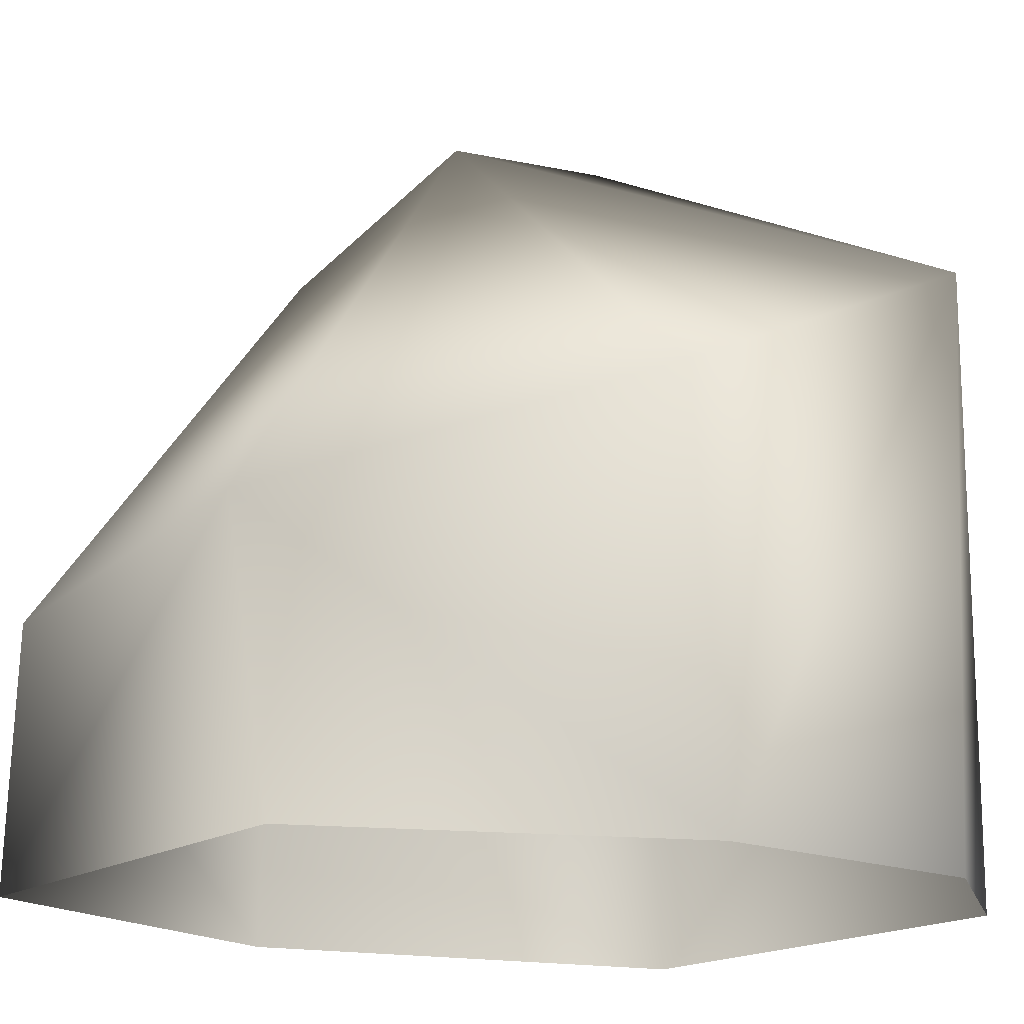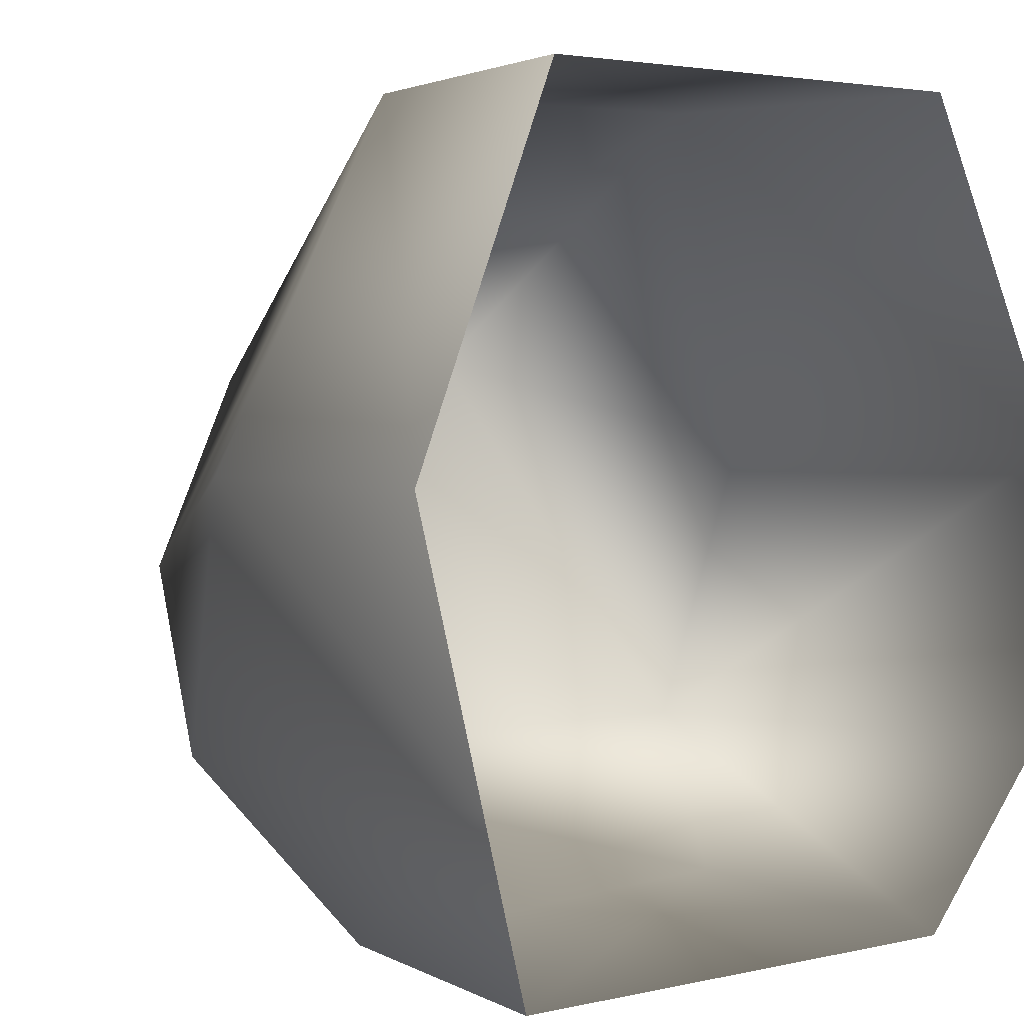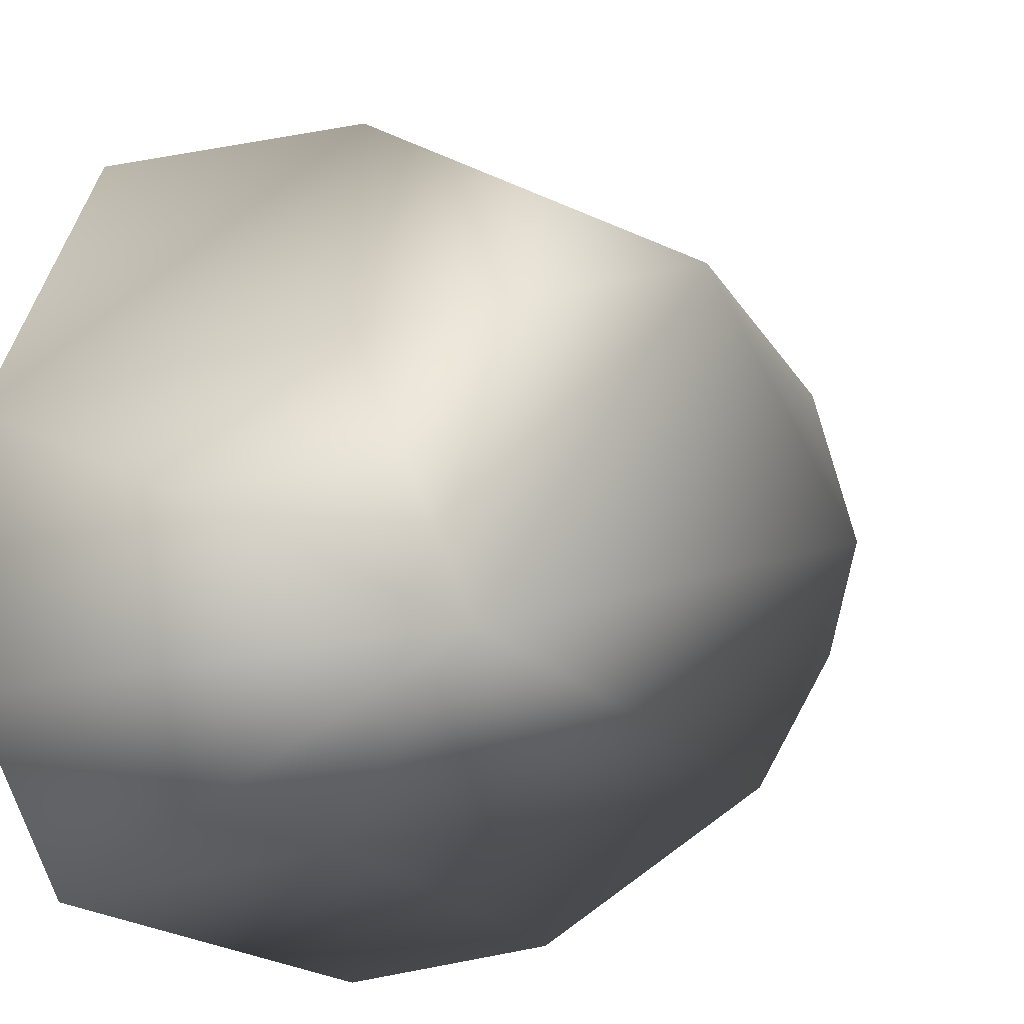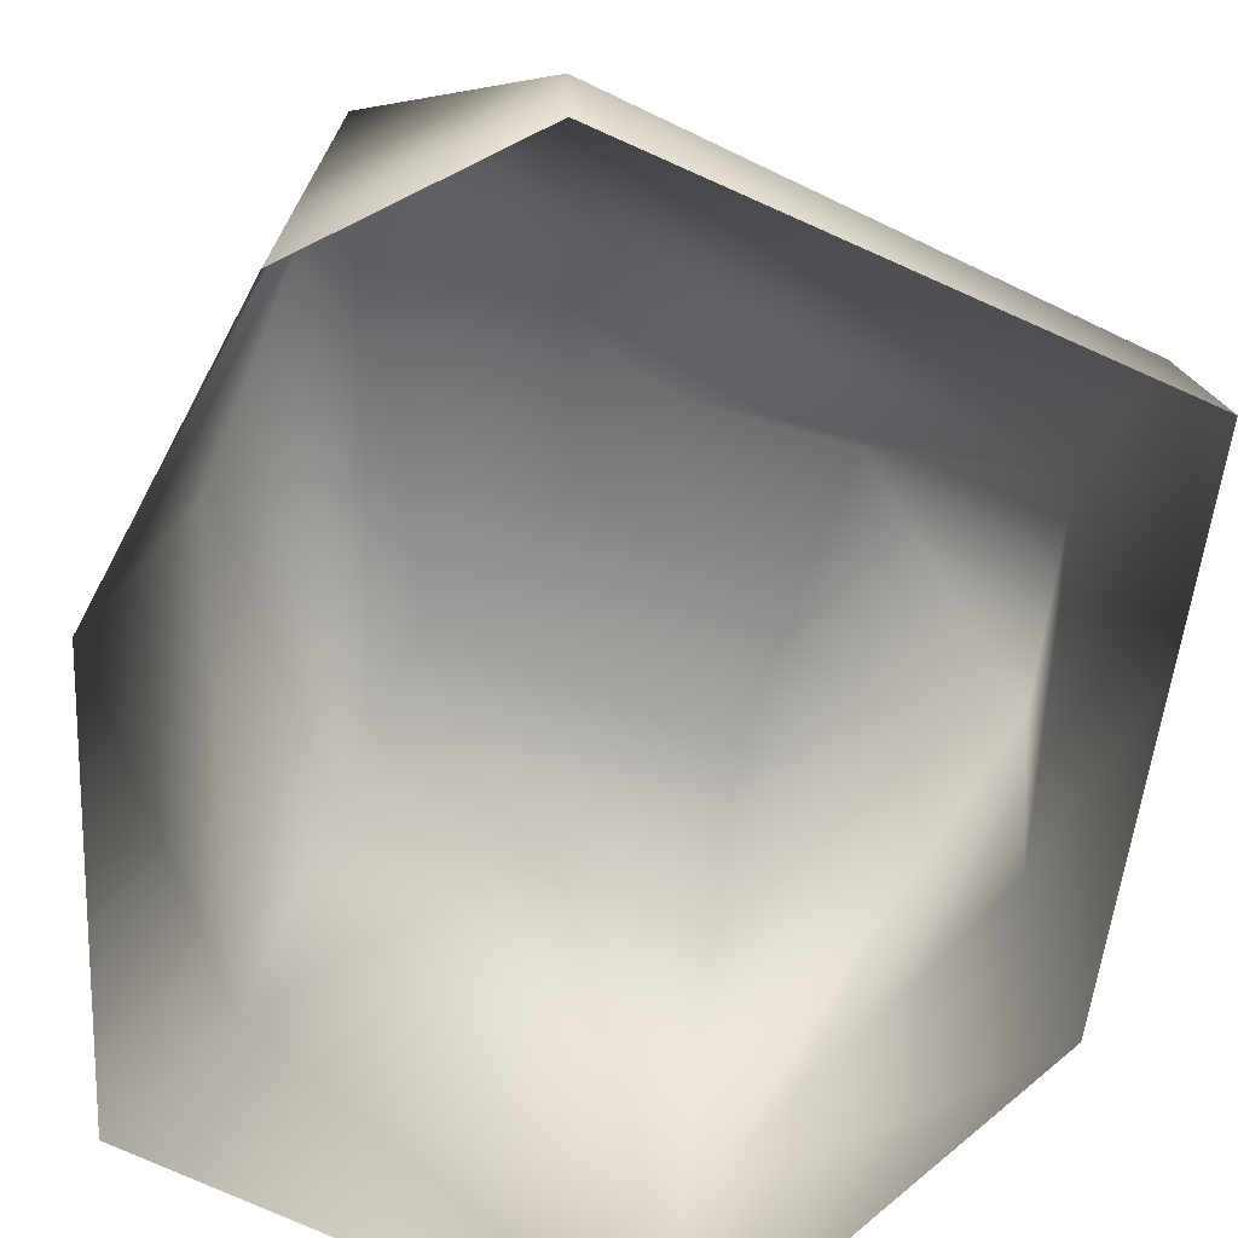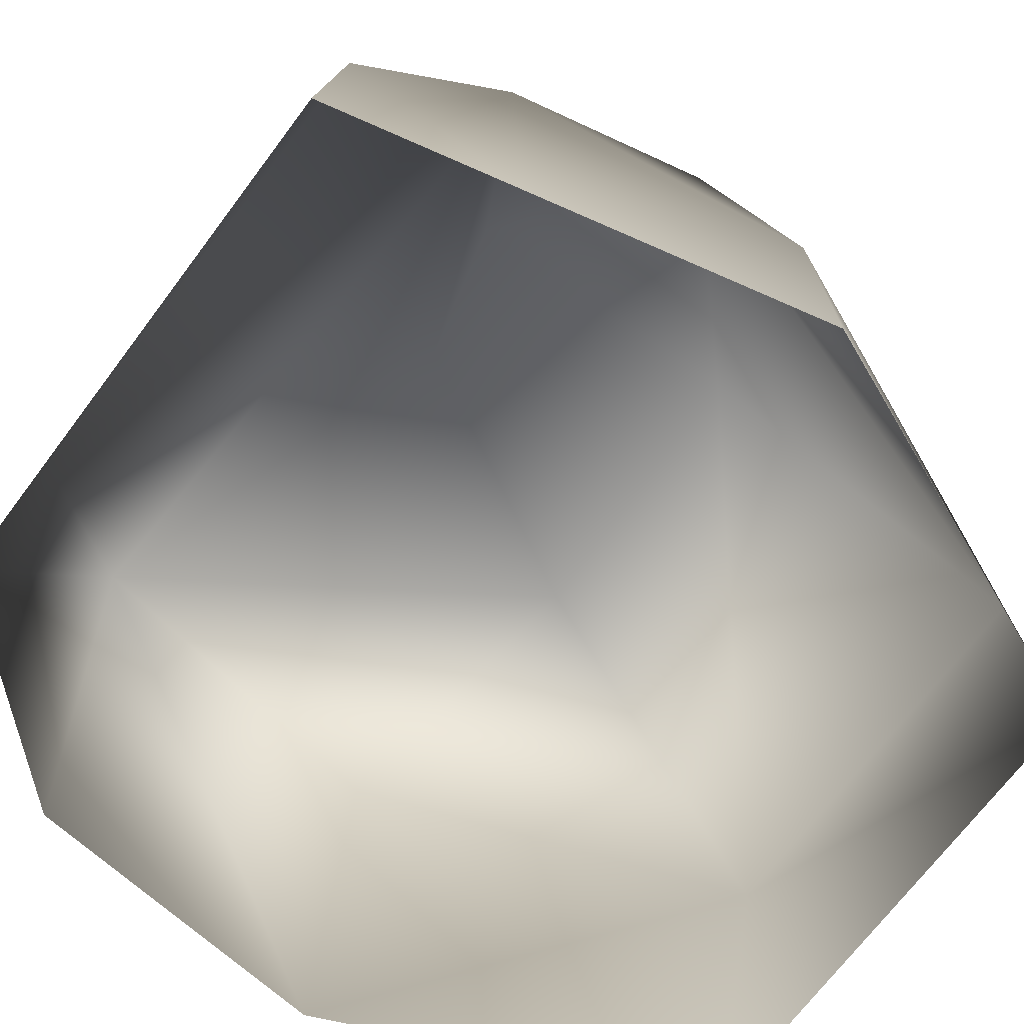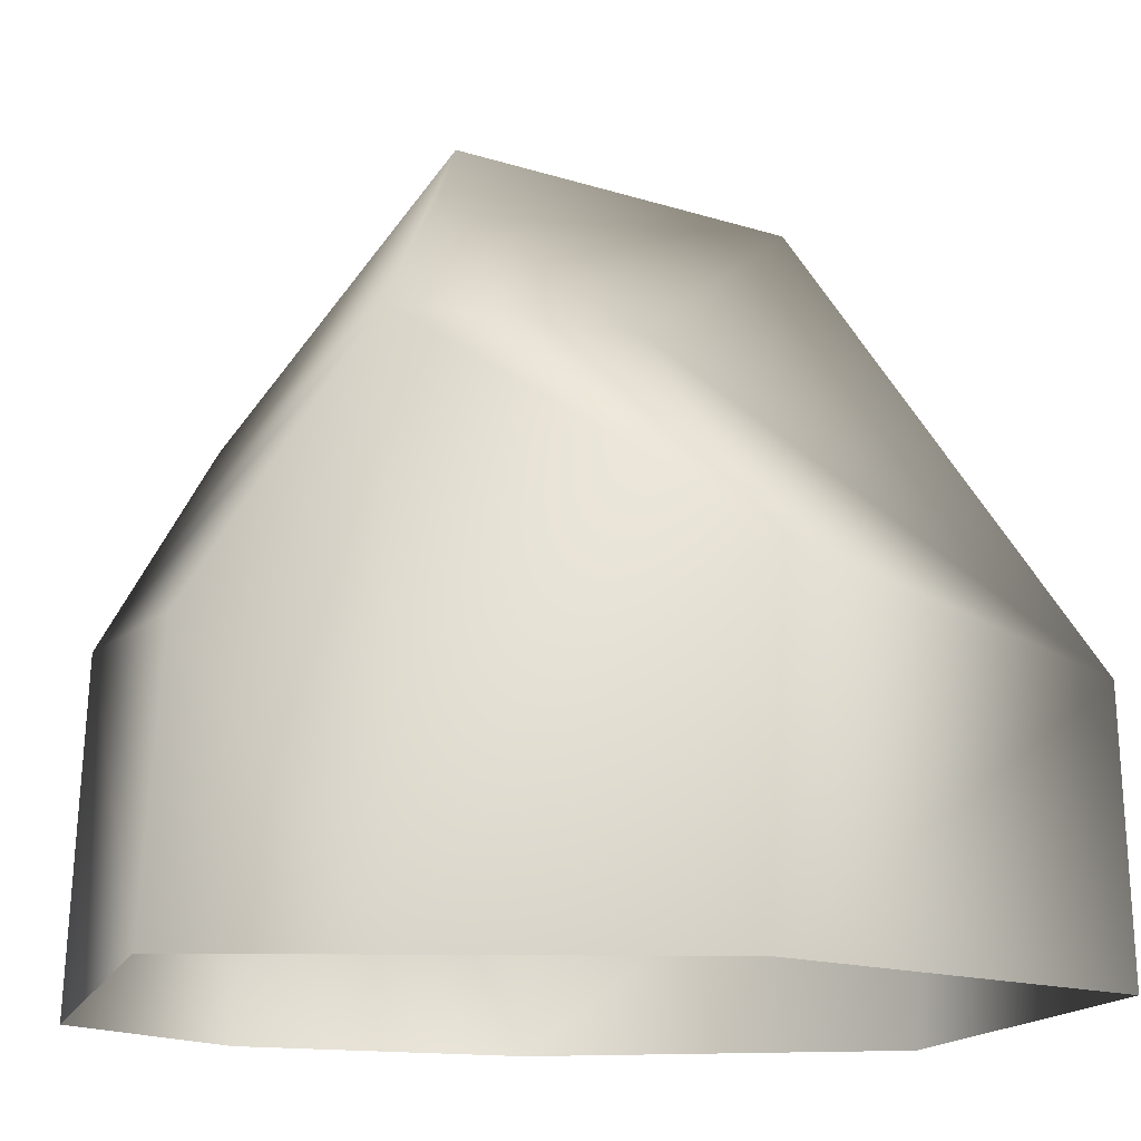
<metadata>
{"format":"obj","ext":"obj","renderer":"f3d","projection":"perspective","resolution":1024,"background":"white","views":[{"elev":-17.0,"azim":53.2,"up":"+Y"},{"elev":2.6,"azim":-36.4,"up":"+Z"},{"elev":-20.2,"azim":122.4,"up":"+Z"},{"elev":-73.4,"azim":155.1,"up":"+Y"},{"elev":-72.6,"azim":-127.8,"up":"+Y"},{"elev":-14.8,"azim":-106.3,"up":"+Y"}]}
</metadata>
<code>
o Rock_Flat_#1_Mesh.1036
v -0.3369 -0 0.6934
v 0.3369 -0 0.6934
v -0.4457 4.5e-05 -0.2373
v 0.5457 0 -0.2287
v -0.3377 0.3796 0.68
v 0.2291 0.4298 0.6943
v -0.2532 0.94 0.2962
v 0.1896 0.9956 0.3262
v -0.2199 0.9643 -0.1327
v 0.017 1.124 -0.05758
v 0.5447 0.8449 -0.2708
v 0.3369 0 -0.4873
v -0.3799 -2.2e-05 -0.4981
v -0.3844 0.3729 -0.4737
v 0.3371 0.4898 -0.4661
v -0.4402 0.7327 -0.2527
v 0.5704 -0 0.1939
v 0.5165 0.6246 0.1944
v -0.5461 -1.7e-05 0.1604
v -0.5113 0.6978 0.03047
v -0.5455 0.4772 0.1637
f 10 9 7
f 7 8 10
f 6 2 17
f 17 18 6
f 15 12 13
f 13 14 15
f 21 16 3
f 3 19 21
f 6 8 7
f 7 5 6
f 11 10 8
f 8 18 11
f 16 9 10
f 10 11 16
f 9 20 7
f 14 13 3
f 3 16 14
f 15 14 16
f 16 11 15
f 12 15 11
f 11 4 12
f 1 2 6
f 5 1 6
f 11 18 17
f 17 4 11
f 5 21 19
f 19 1 5
f 20 16 21
f 9 16 20
f 5 7 20
f 20 21 5
f 8 6 18

</code>
